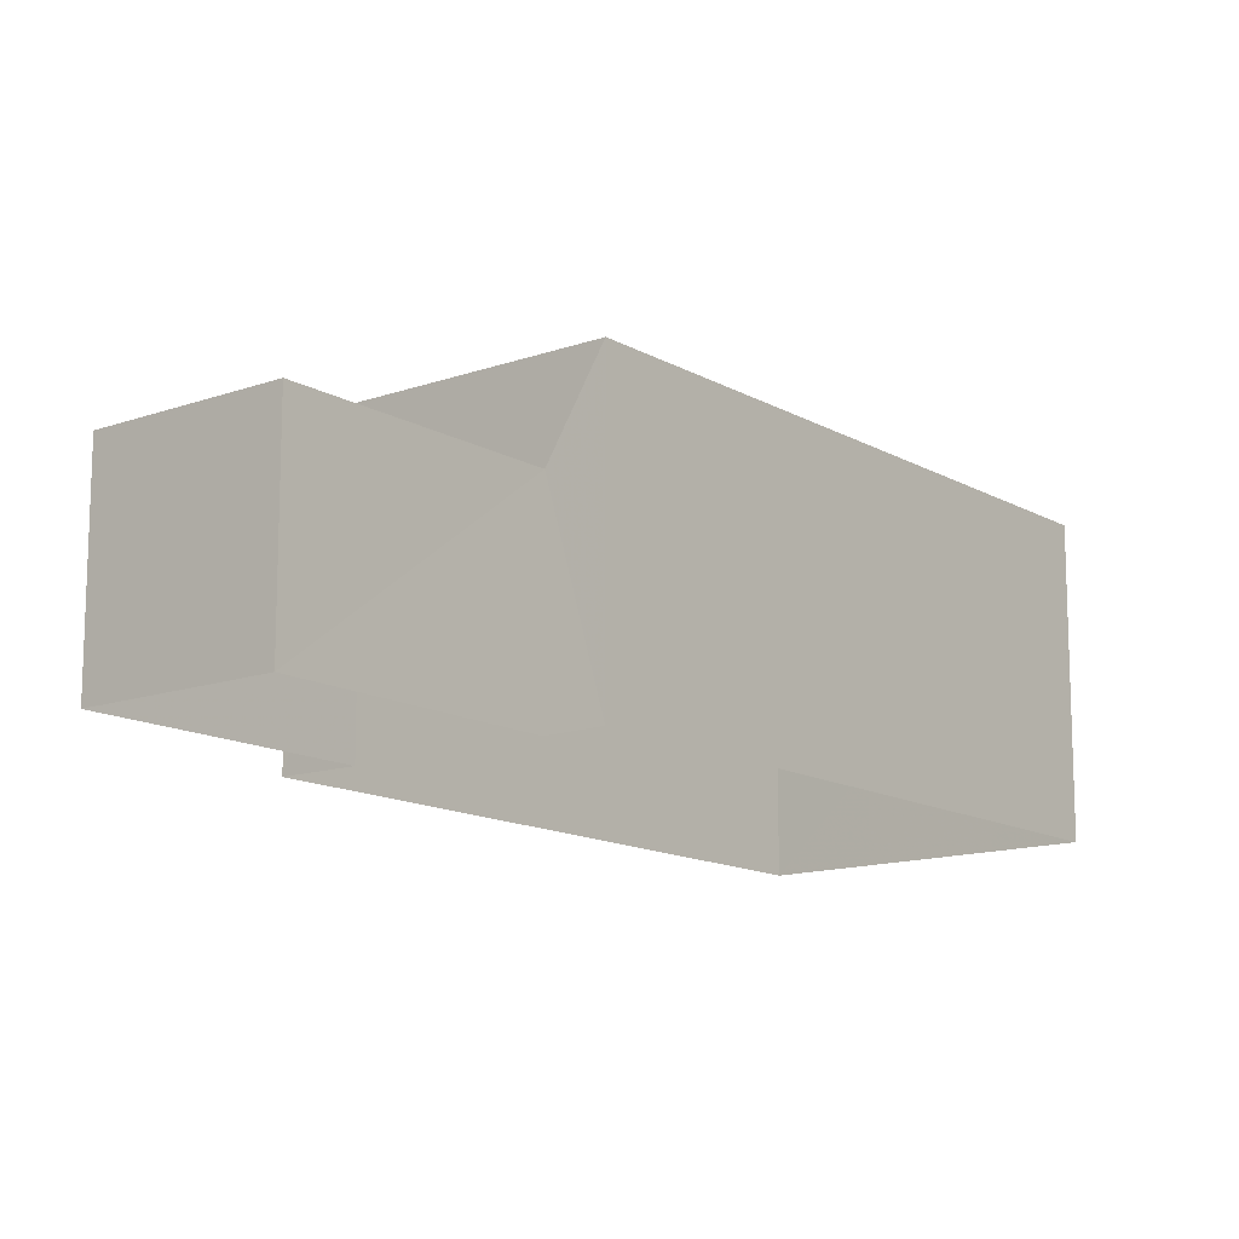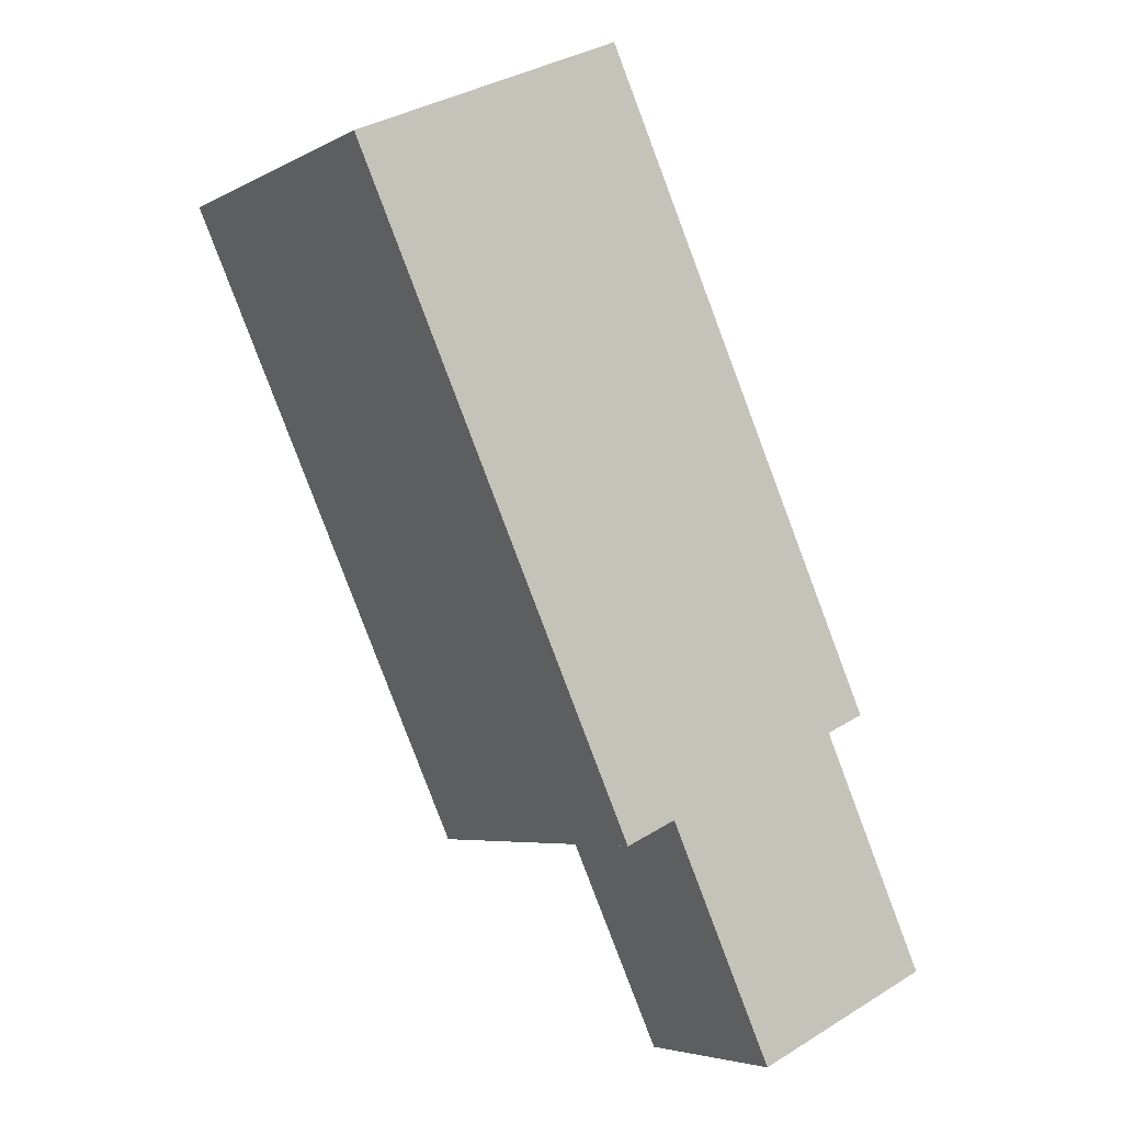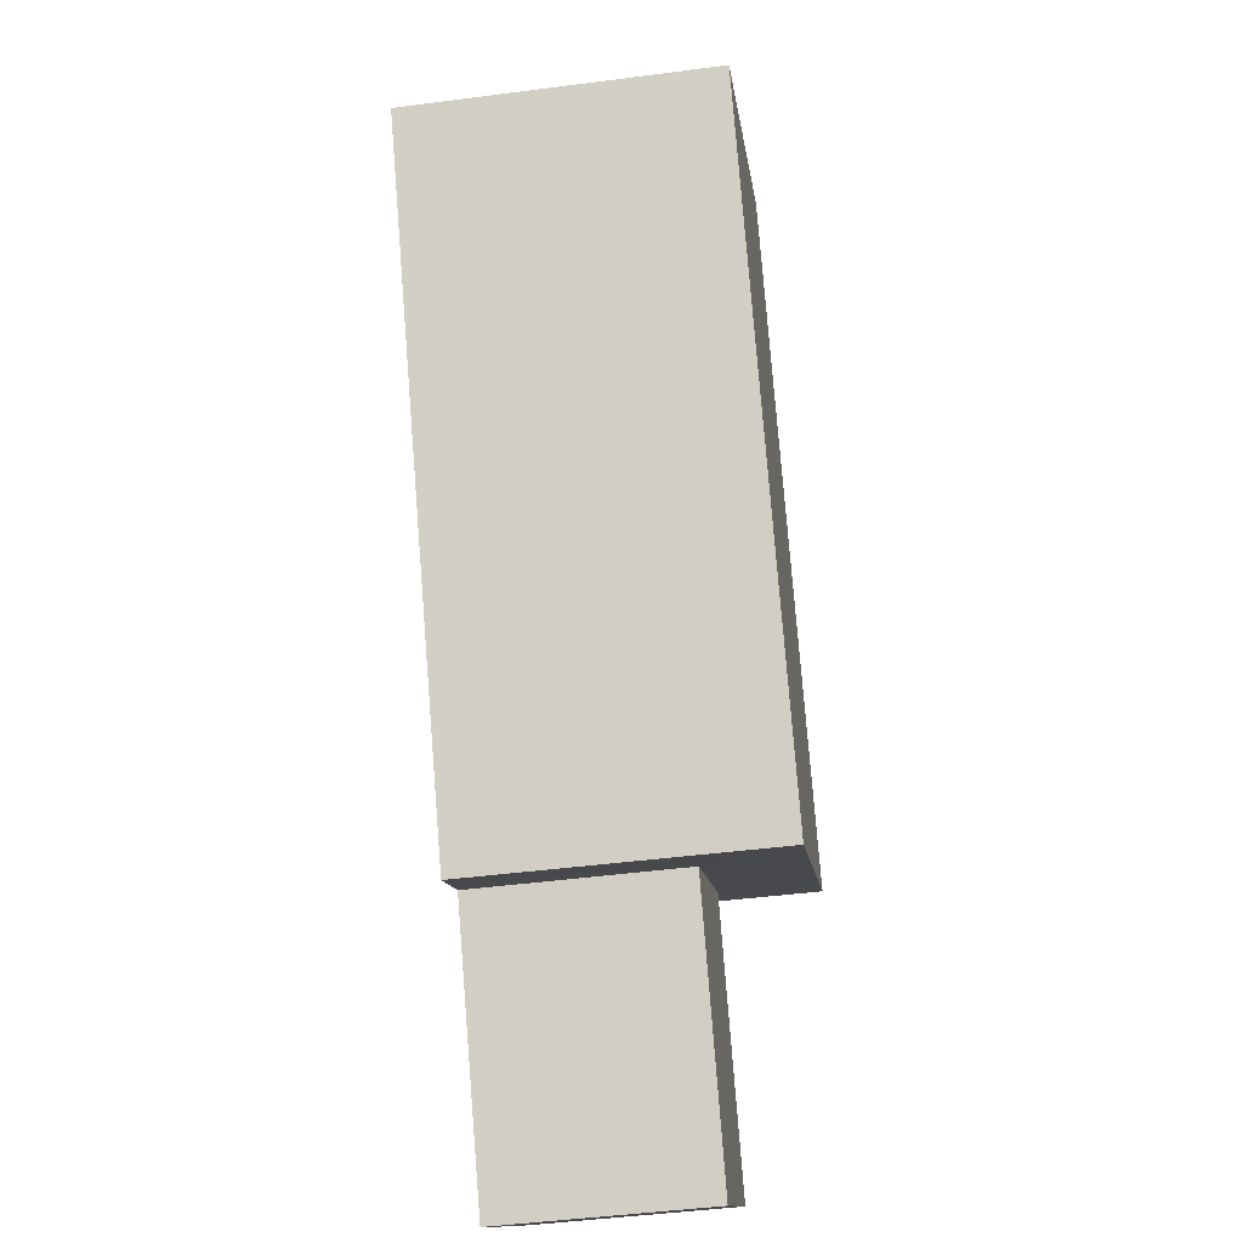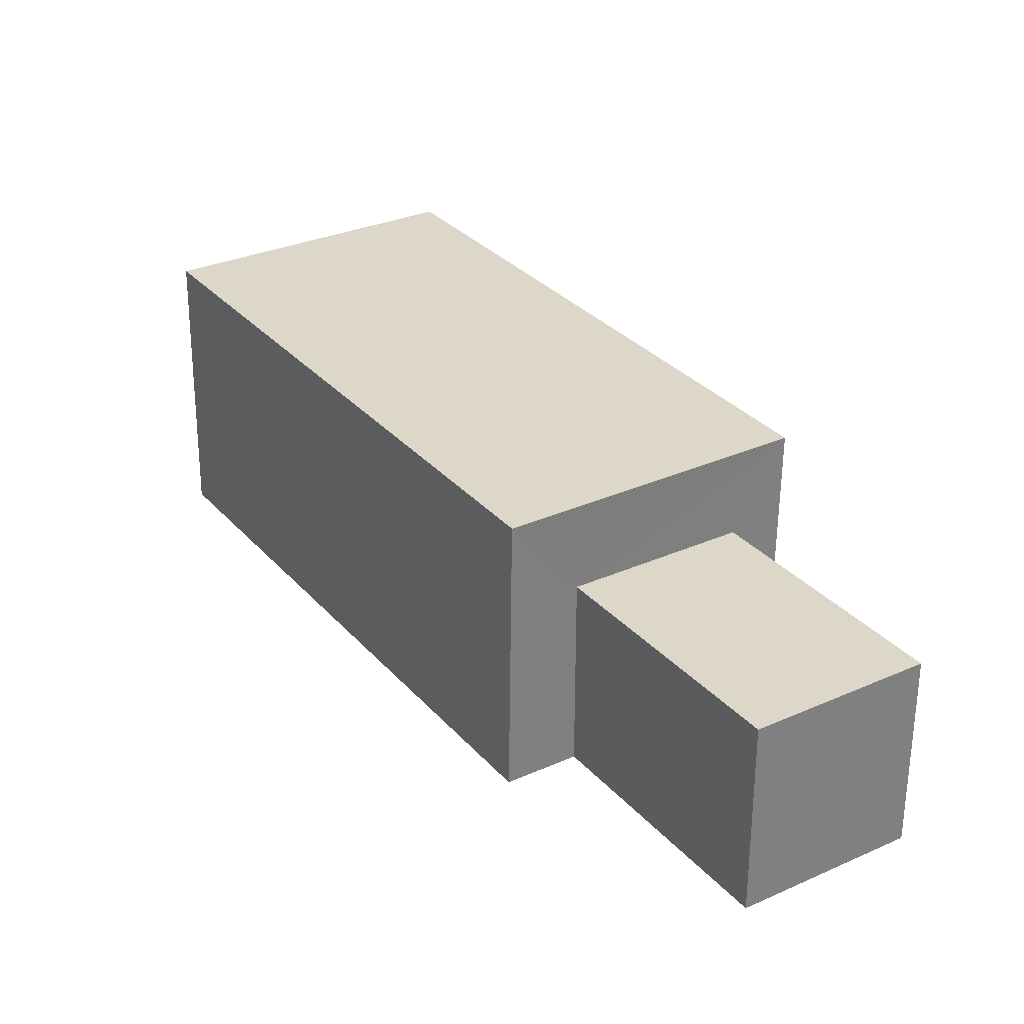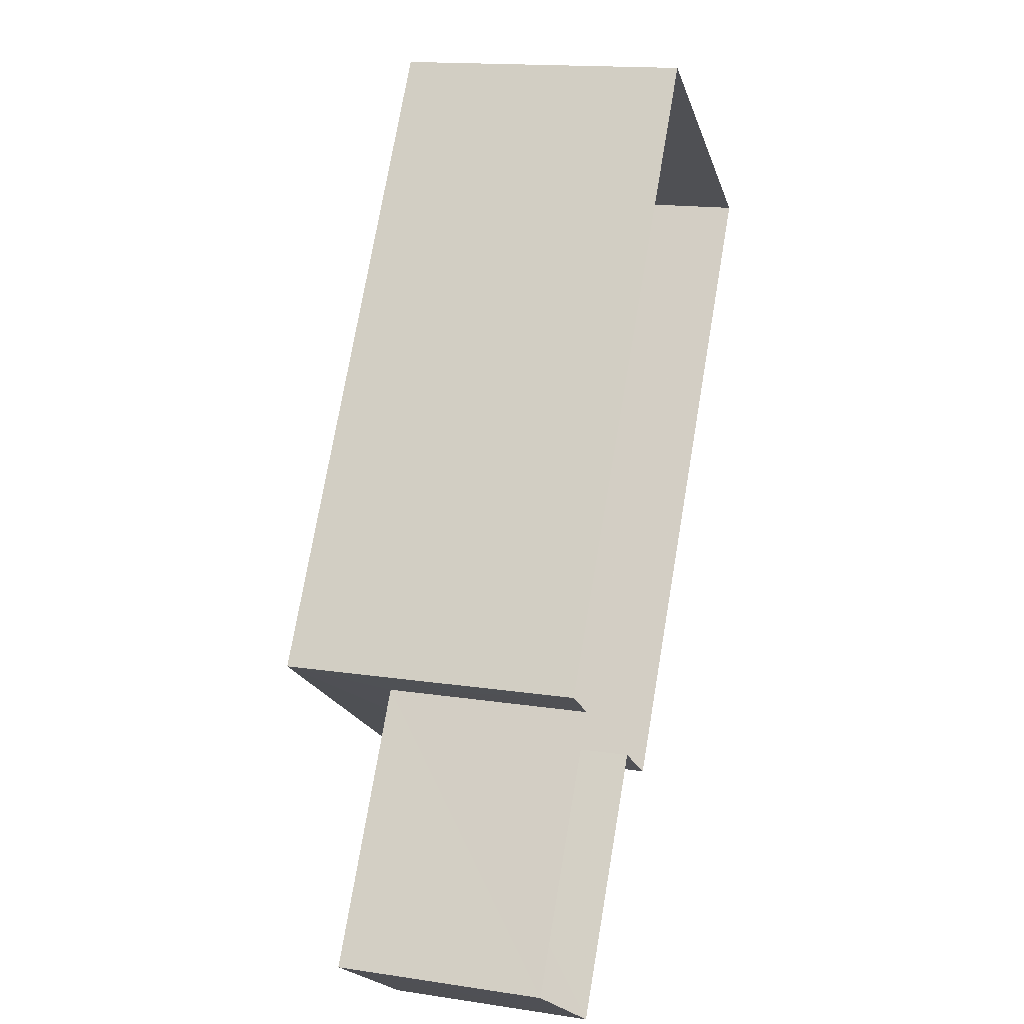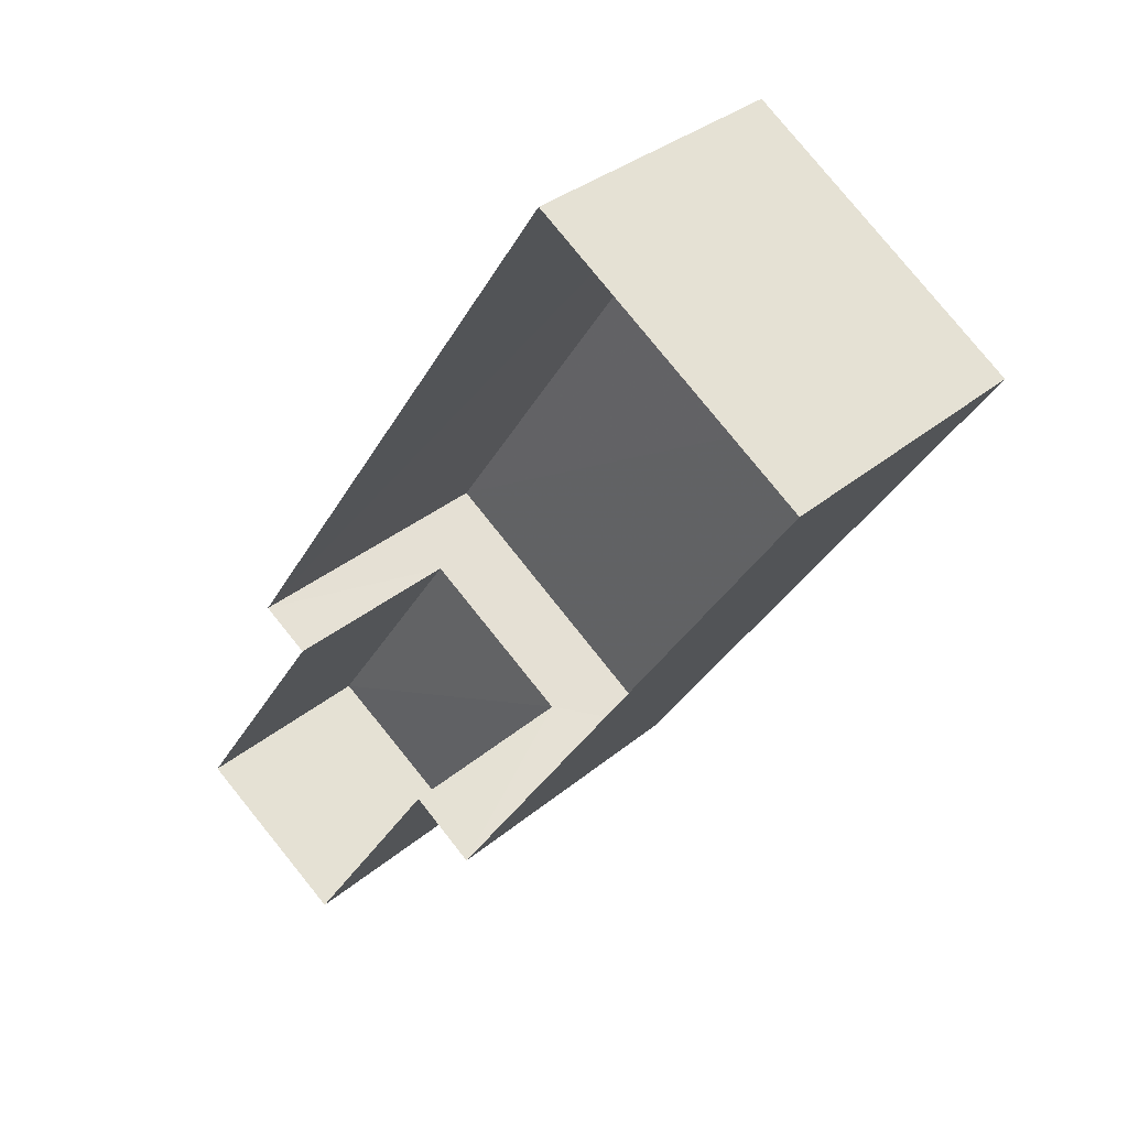
<metadata>
{"format":"obj","ext":"obj","renderer":"f3d","projection":"perspective","resolution":1024,"background":"white","views":[{"elev":-13.5,"azim":72.2,"up":"+Z"},{"elev":35.3,"azim":50.5,"up":"+Y"},{"elev":-46.2,"azim":-81.8,"up":"+Y"},{"elev":-59.3,"azim":-0.7,"up":"+Y"},{"elev":15.7,"azim":107.7,"up":"+Y"},{"elev":33.5,"azim":-138.7,"up":"+Y"}]}
</metadata>
<code>
v -3.139e+05 3.977e+04 6.252
v -3.139e+05 3.977e+04 6.251
v -3.139e+05 3.977e+04 6.253
v -3.139e+05 3.977e+04 6.253
v -3.139e+05 3.977e+04 6.251
v -3.139e+05 3.977e+04 6.251
v -3.139e+05 3.977e+04 6.251
v -3.139e+05 3.977e+04 6.251
v -3.139e+05 3.977e+04 8.965
v -3.139e+05 3.977e+04 8.963
v -3.139e+05 3.977e+04 8.963
v -3.139e+05 3.977e+04 8.965
v -3.139e+05 3.977e+04 8.123
v -3.139e+05 3.977e+04 8.123
v -3.139e+05 3.977e+04 8.123
v -3.139e+05 3.977e+04 8.123
f 1 2 3
f 4 3 5
f 6 4 5
f 5 2 7
f 5 7 8
f 3 2 5
f 9 10 11
f 12 9 11
f 13 14 15
f 16 13 15
f 12 3 4
f 9 12 4
f 2 1 16
f 1 11 16
f 5 13 6
f 13 11 10
f 16 11 13
f 6 13 10
f 9 4 6
f 10 9 6
f 13 8 14
f 13 5 8
f 12 1 3
f 12 11 1
f 15 8 7
f 15 14 8
f 16 15 7
f 2 16 7

</code>
